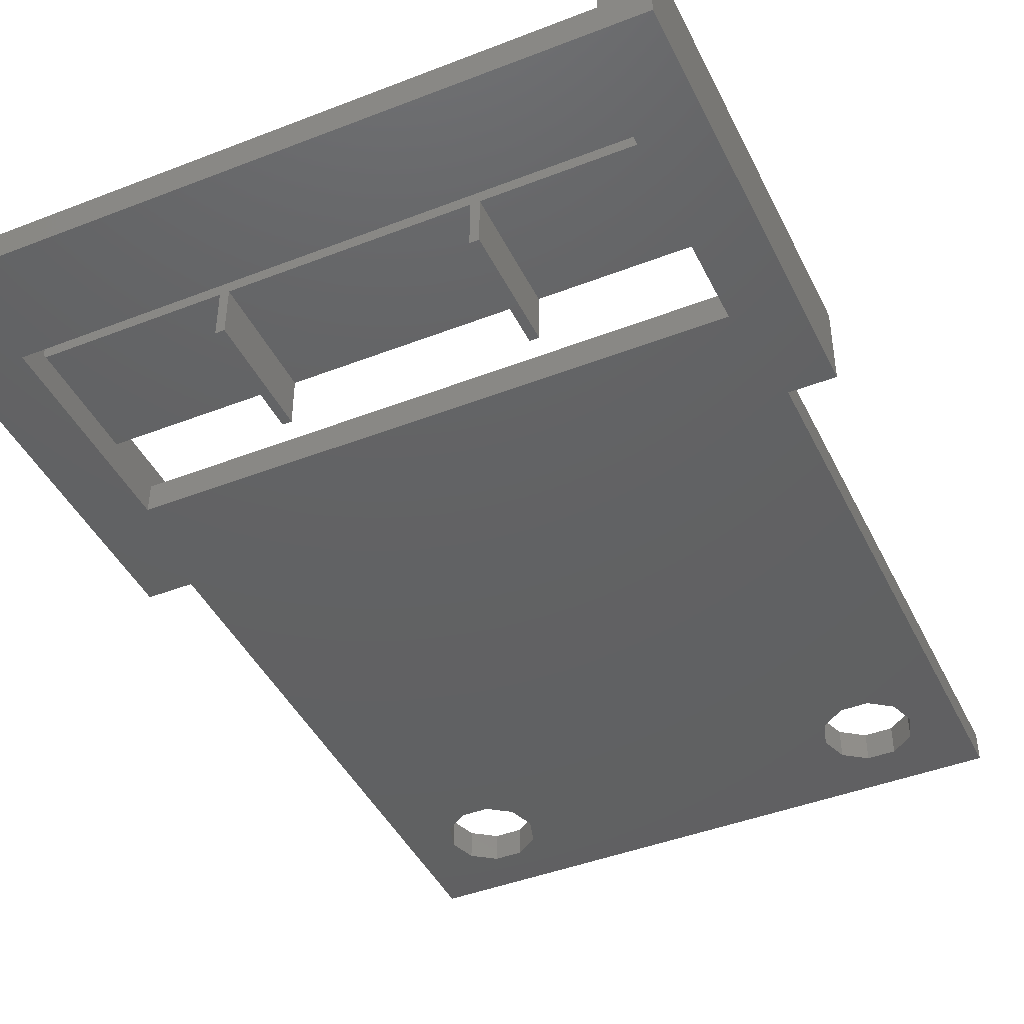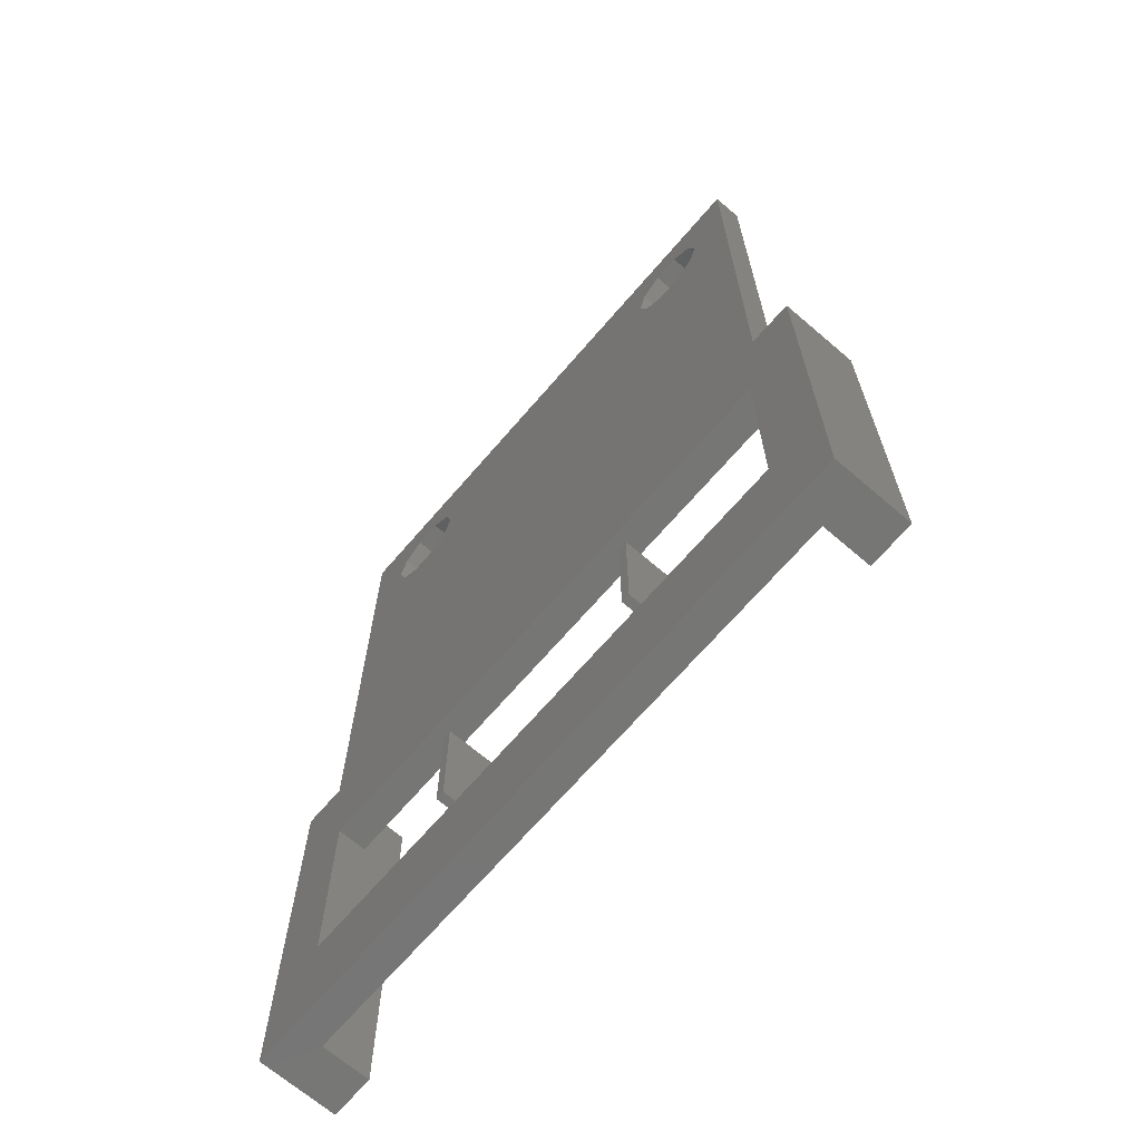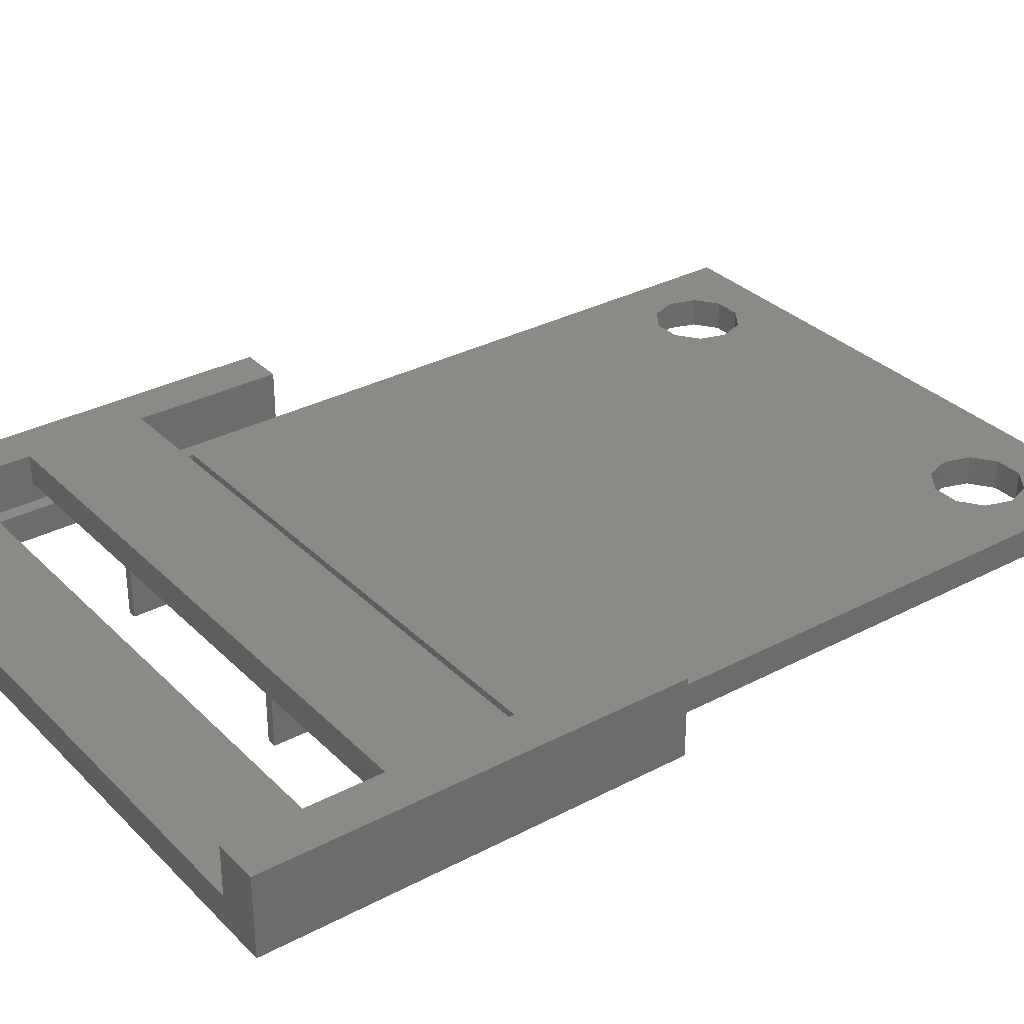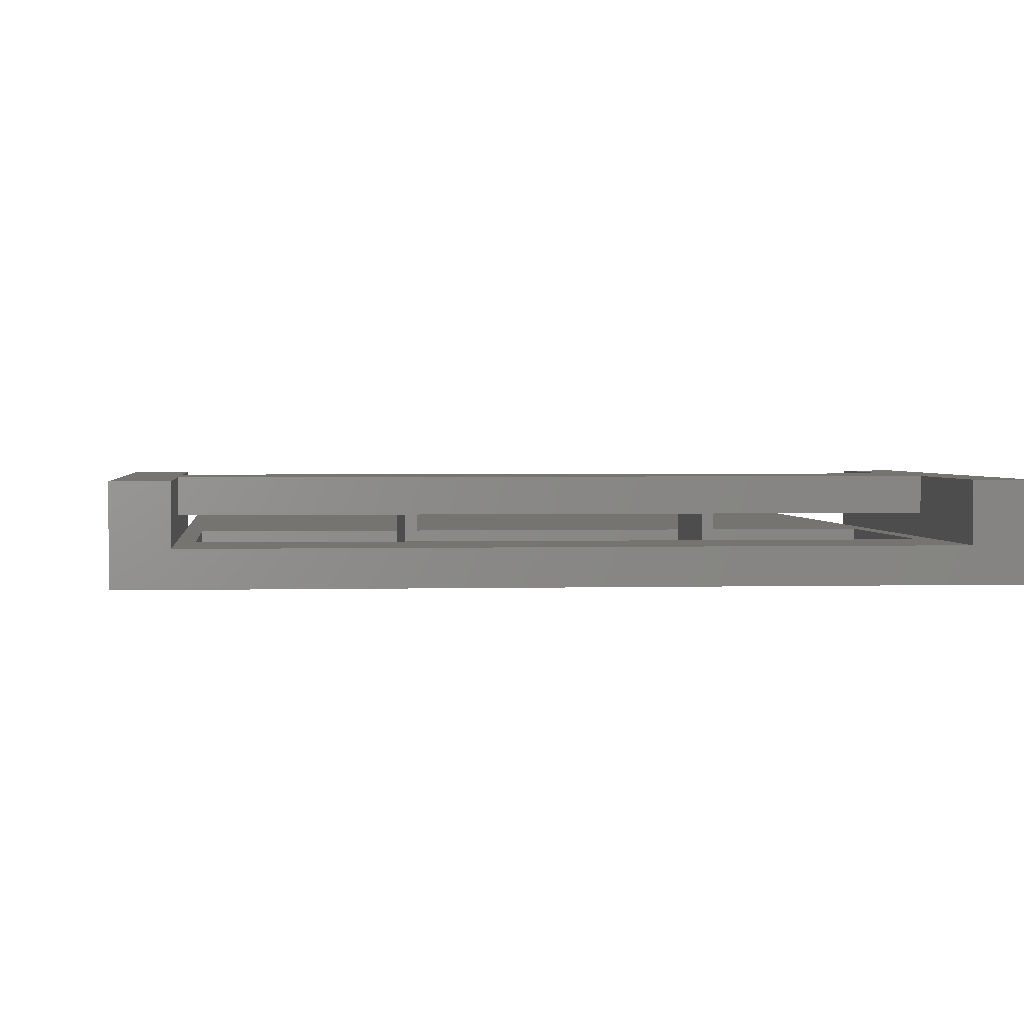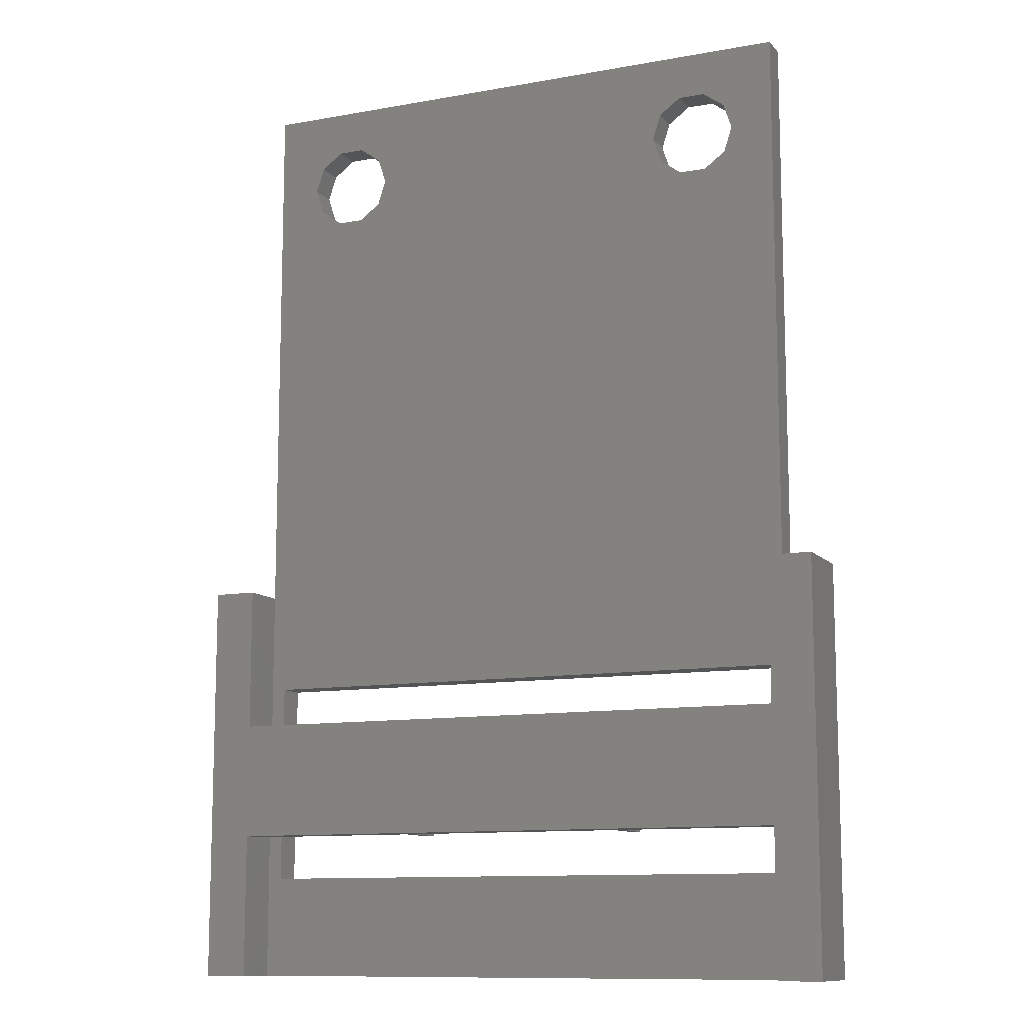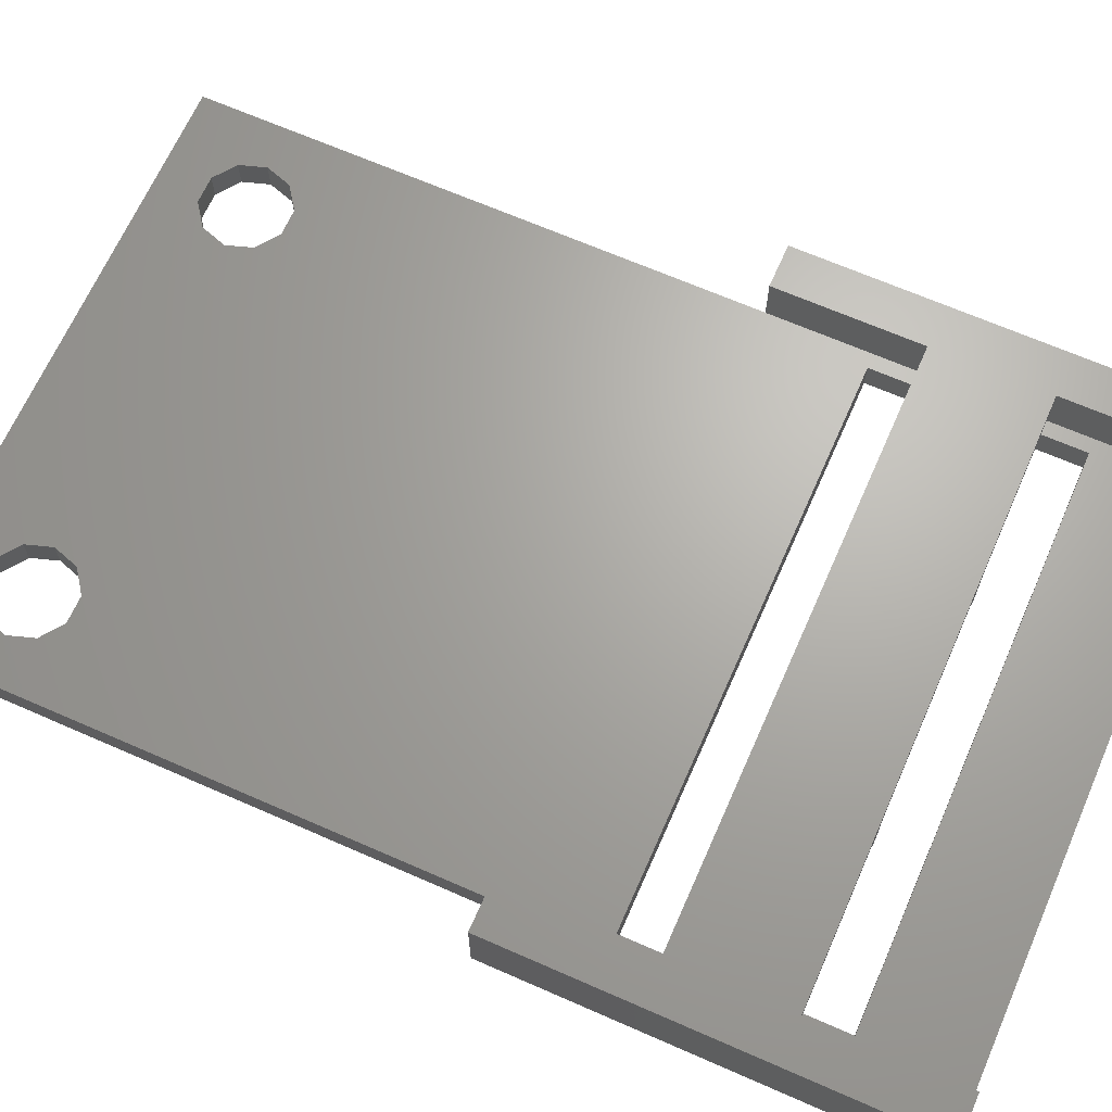
<metadata>
{"format":"stl","ext":"stl","renderer":"f3d","projection":"perspective","resolution":1024,"background":"white","views":[{"elev":-43.5,"azim":24.7,"up":"+Z"},{"elev":-68.2,"azim":-130.7,"up":"+Y"},{"elev":32.0,"azim":53.5,"up":"+Z"},{"elev":1.9,"azim":-5.7,"up":"+Z"},{"elev":-11.1,"azim":24.0,"up":"+Y"},{"elev":66.7,"azim":-66.2,"up":"+Z"}]}
</metadata>
<code>
# stl→obj: 96 verts, 196 faces
v 0 -38 8.438e-15
v 0 0 0
v 0 -38 0
v 0 0 2
v 0 -38 2
v 40 -38 8.438e-15
v 40 -38 0
v 40 -38 2
v 40 0 0
v 40 0 2
v 36.43 -7.763 2
v 37 -6 2
v 36.43 -4.237 2
v 34.93 -3.147 2
v 33.07 -3.147 2
v 31.57 -4.237 2
v 9 -6 2
v 31 -6 2
v 8.427 -4.237 2
v 6.927 -3.147 2
v 3.573 -4.237 2
v 3 -6 2
v 5.073 -3.147 2
v 34.93 -8.853 2
v 33.07 -8.853 2
v 6.927 -8.853 2
v 31.57 -7.763 2
v 8.427 -7.763 2
v 5.073 -8.853 2
v 3.573 -7.763 2
v 36.43 -7.763 0
v 37 -6 0
v 34.93 -8.853 0
v 33.07 -8.853 0
v 6.927 -8.853 0
v 31.57 -7.763 0
v 8.427 -7.763 0
v 31 -6 0
v 9 -6 0
v 5.073 -8.853 0
v 3.573 -7.763 0
v 36.43 -4.237 0
v 34.93 -3.147 0
v 33.07 -3.147 0
v 31.57 -4.237 0
v 8.427 -4.237 0
v 6.927 -3.147 0
v 5.073 -3.147 0
v 3.573 -4.237 0
v 3 -6 0
v -3 -66 1.465e-14
v -3 -38 5.3
v -3 -38 8.438e-15
v -3 -66 5.3
v 0 -66 2
v 0 -66 5.3
v 40 -66 2
v 43 -66 5.3
v 40 -66 5.3
v 43 -66 1.465e-14
v 43 -38 8.438e-15
v 43 -38 5.3
v 0 -38 5.3
v 40 -38 5.3
v 39 -45 9.992e-15
v 39 -59 1.31e-14
v 1 -59 1.31e-14
v 1 -45 9.992e-15
v 0 -48 5.3
v 0 -56 5.3
v 40 -56 5.3
v 40 -48 5.3
v 0 -56 3.3
v 0 -48 3.3
v 40 -48 3.3
v 40 -56 3.3
v 39 -45 2
v 1 -45 2
v 1 -59 2
v 39 -59 2
v 12 -56 0
v 12 -48 3.3
v 12 -48 0
v 12 -56 3.3
v 12.6 -56 3.3
v 12.6 -48 3.3
v 12.6 -48 0
v 12.6 -56 0
v 28 -56 0
v 28 -48 3.3
v 28 -48 0
v 28 -56 3.3
v 28.6 -56 3.3
v 28.6 -48 3.3
v 28.6 -48 0
v 28.6 -56 0
f 1 2 3
f 2 1 4
f 4 1 5
f 3 6 1
f 6 3 7
f 8 9 10
f 6 9 8
f 9 6 7
f 11 10 12
f 10 13 12
f 10 14 13
f 10 15 14
f 16 17 18
f 19 16 15
f 20 15 10
f 16 19 17
f 15 20 19
f 4 20 10
f 21 4 22
f 23 4 21
f 20 4 23
f 10 11 8
f 24 8 11
f 25 8 24
f 26 25 27
f 28 27 18
f 28 18 17
f 26 27 28
f 25 26 8
f 5 26 29
f 5 29 30
f 4 30 22
f 26 5 8
f 5 30 4
f 9 4 10
f 4 9 2
f 31 9 7
f 9 31 32
f 7 33 31
f 7 34 33
f 35 34 7
f 34 35 36
f 36 37 38
f 38 37 39
f 36 35 37
f 3 35 7
f 35 3 40
f 2 41 3
f 40 3 41
f 42 9 32
f 43 9 42
f 44 9 43
f 39 45 38
f 46 45 39
f 45 46 44
f 47 44 46
f 44 47 9
f 2 47 48
f 47 2 9
f 49 2 48
f 50 2 49
f 41 2 50
f 39 19 46
f 19 39 17
f 30 50 22
f 50 30 41
f 48 20 23
f 20 48 47
f 47 19 20
f 19 47 46
f 49 23 21
f 23 49 48
f 37 26 28
f 26 37 35
f 40 30 29
f 30 40 41
f 22 49 21
f 49 22 50
f 37 17 39
f 17 37 28
f 35 29 26
f 29 35 40
f 32 13 42
f 13 32 12
f 44 14 15
f 14 44 43
f 43 13 14
f 13 43 42
f 45 15 16
f 15 45 44
f 31 24 11
f 24 31 33
f 34 27 25
f 27 34 36
f 18 45 16
f 45 18 38
f 31 12 32
f 12 31 11
f 33 25 24
f 25 33 34
f 27 38 18
f 38 27 36
f 51 52 53
f 52 51 54
f 54 55 56
f 55 51 57
f 51 55 54
f 57 58 59
f 57 60 58
f 60 57 51
f 58 61 62
f 61 58 60
f 5 52 63
f 53 5 1
f 5 53 52
f 62 8 64
f 61 8 62
f 8 61 6
f 65 61 60
f 65 60 66
f 60 67 66
f 53 68 67
f 51 67 60
f 53 67 51
f 68 53 1
f 61 65 6
f 68 6 65
f 6 68 1
f 52 69 63
f 69 52 70
f 54 70 52
f 70 54 56
f 69 71 72
f 71 69 70
f 72 62 64
f 62 72 58
f 71 58 72
f 58 71 59
f 70 56 73
f 74 63 69
f 63 74 5
f 73 5 74
f 73 55 5
f 55 73 56
f 8 75 64
f 8 76 75
f 57 76 8
f 59 76 57
f 76 59 71
f 64 75 72
f 73 75 76
f 75 73 74
f 8 77 57
f 8 78 77
f 78 5 79
f 5 78 8
f 80 57 77
f 79 57 80
f 79 55 57
f 55 79 5
f 75 69 72
f 69 75 74
f 73 71 70
f 71 73 76
f 79 68 78
f 68 79 67
f 66 79 80
f 79 66 67
f 66 77 65
f 77 66 80
f 68 77 78
f 77 68 65
f 81 82 83
f 82 81 84
f 82 85 86
f 85 82 84
f 85 87 86
f 87 85 88
f 81 87 88
f 87 81 83
f 81 85 84
f 85 81 88
f 87 82 86
f 82 87 83
f 89 90 91
f 90 89 92
f 90 93 94
f 93 90 92
f 93 95 94
f 95 93 96
f 89 95 96
f 95 89 91
f 89 93 92
f 93 89 96
f 95 90 94
f 90 95 91

</code>
